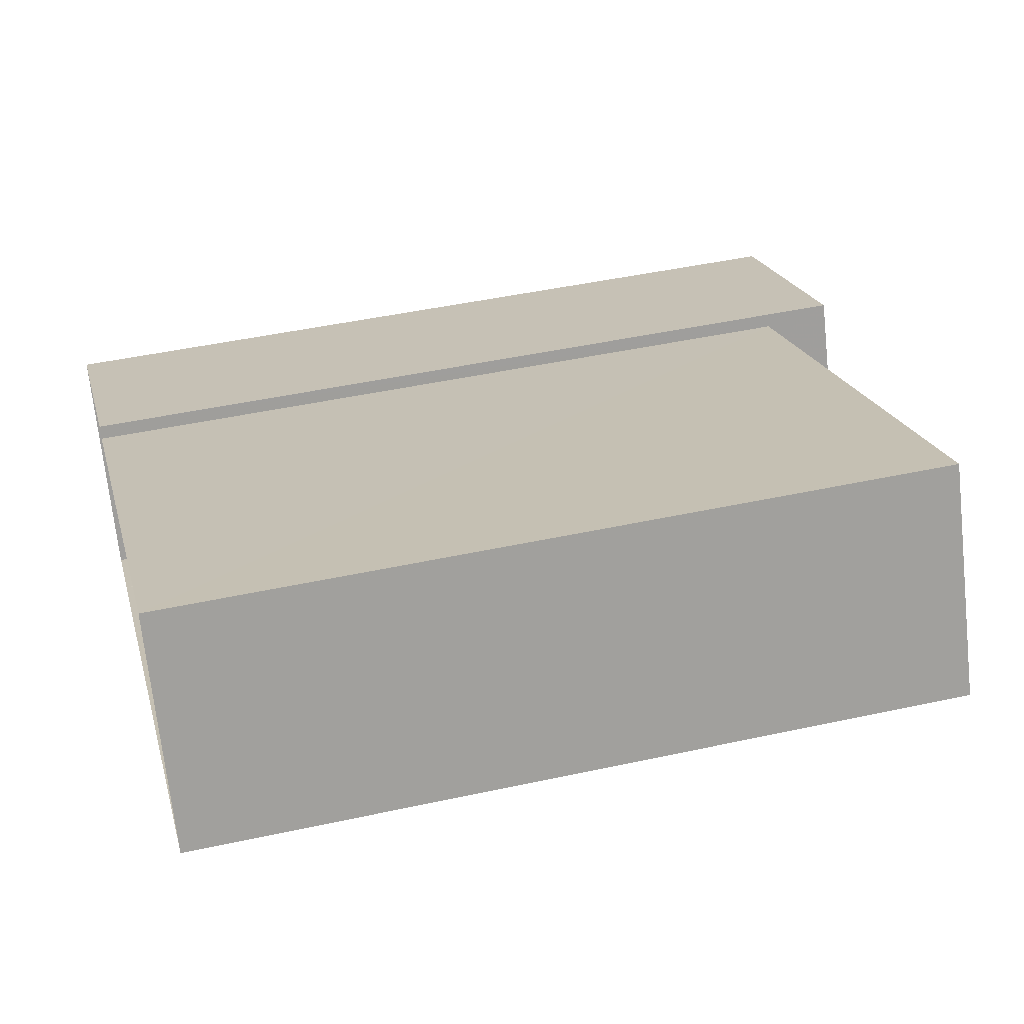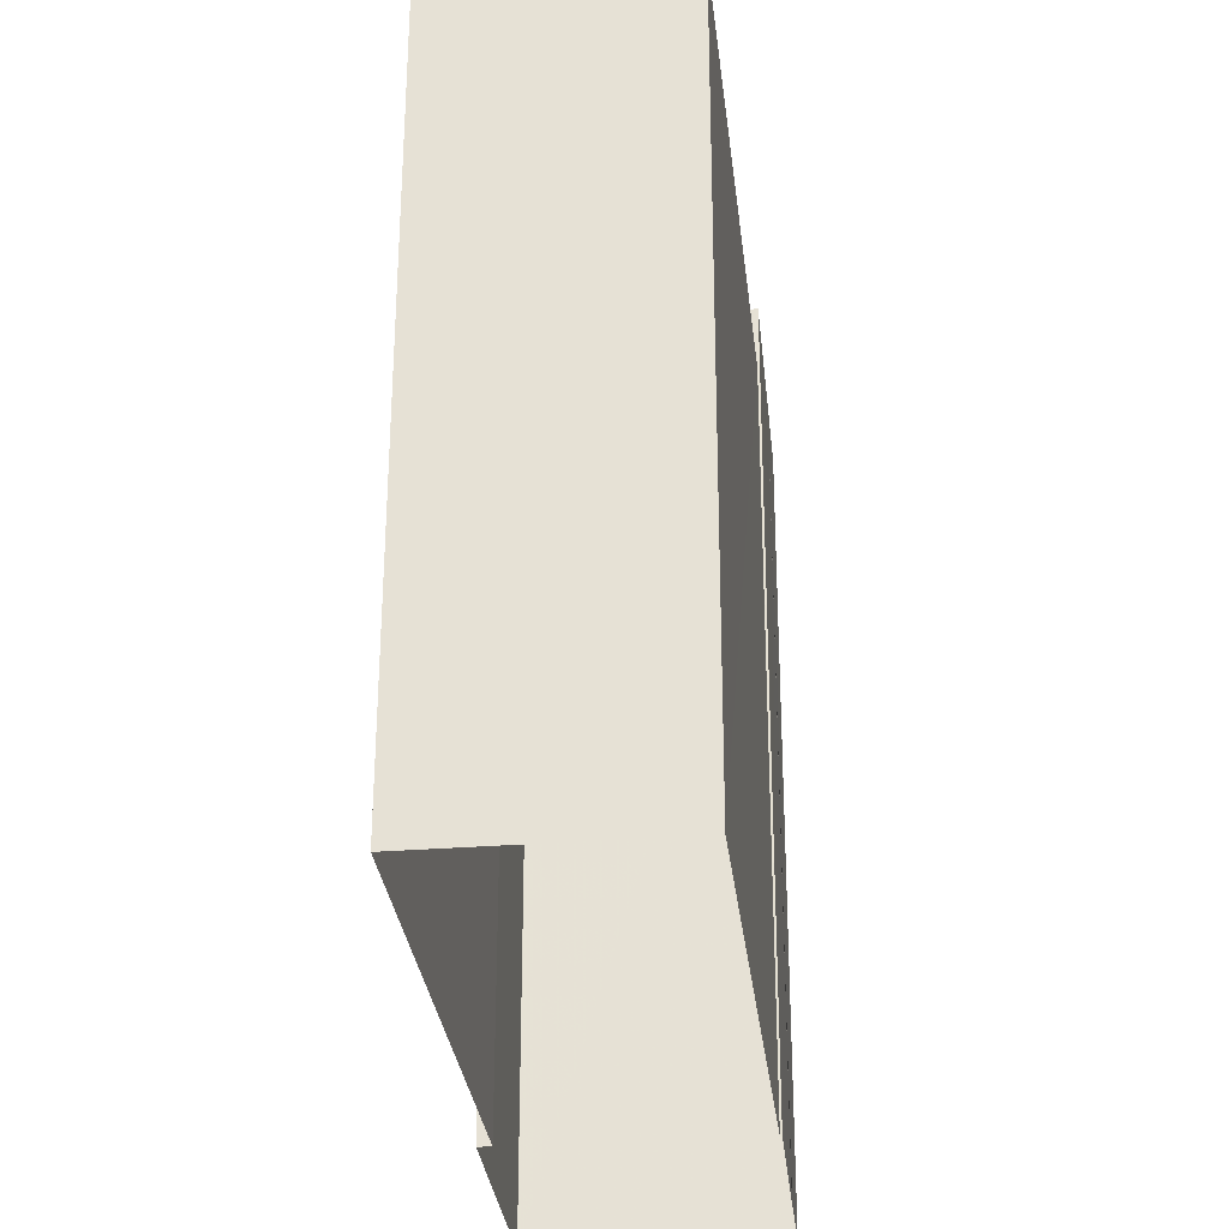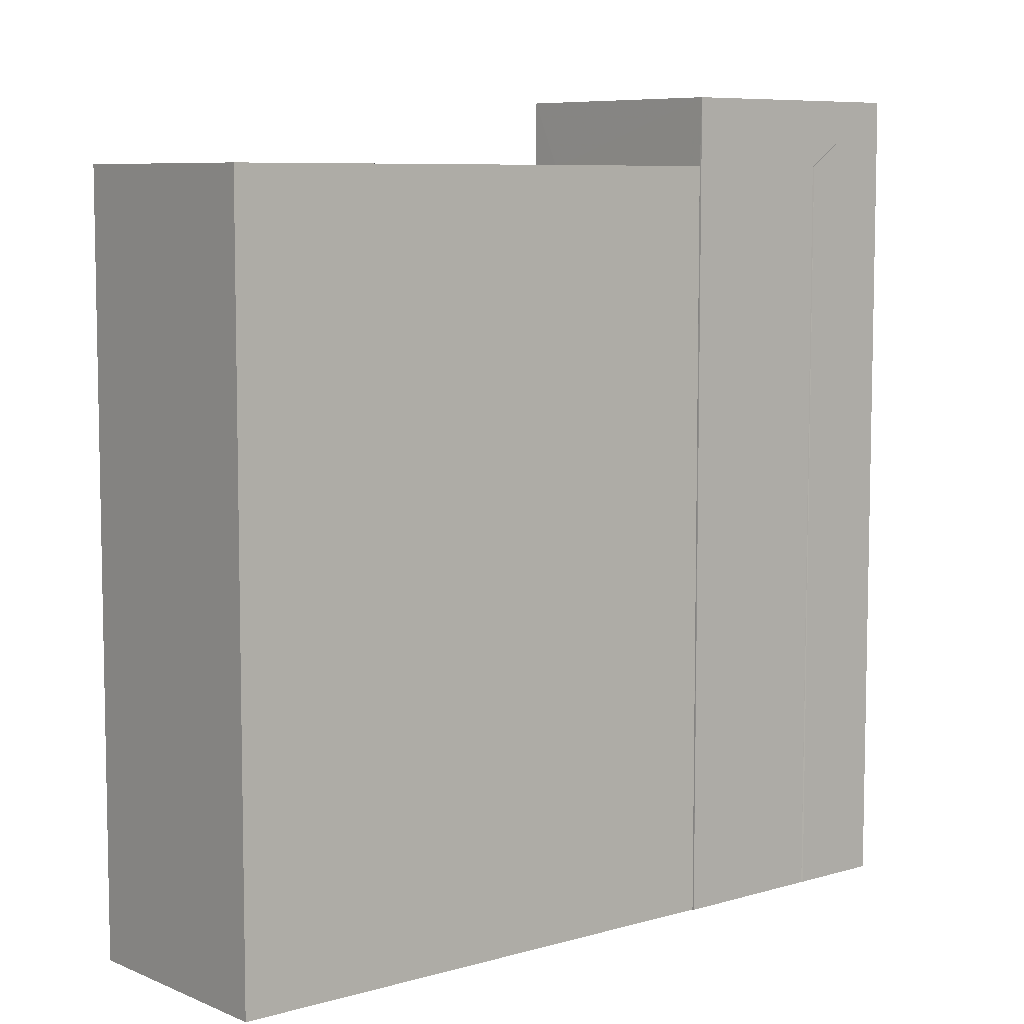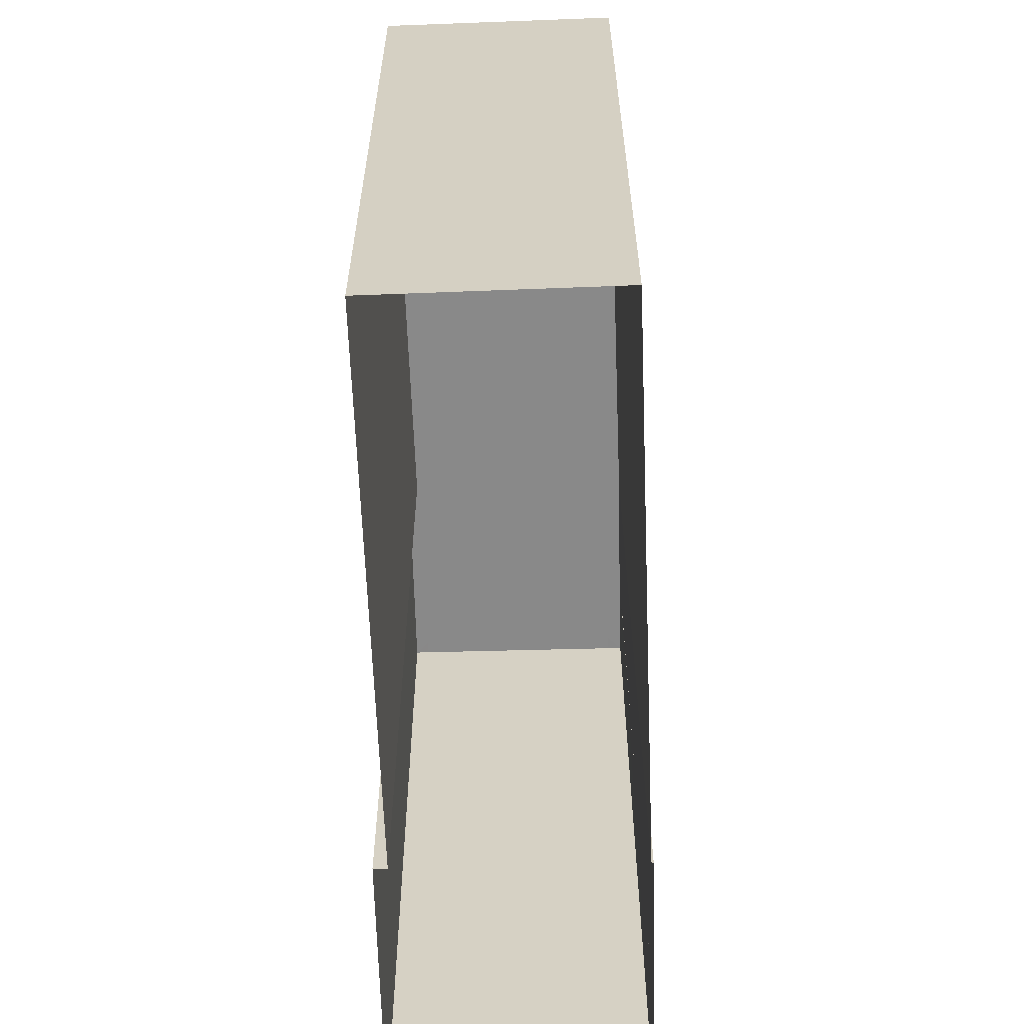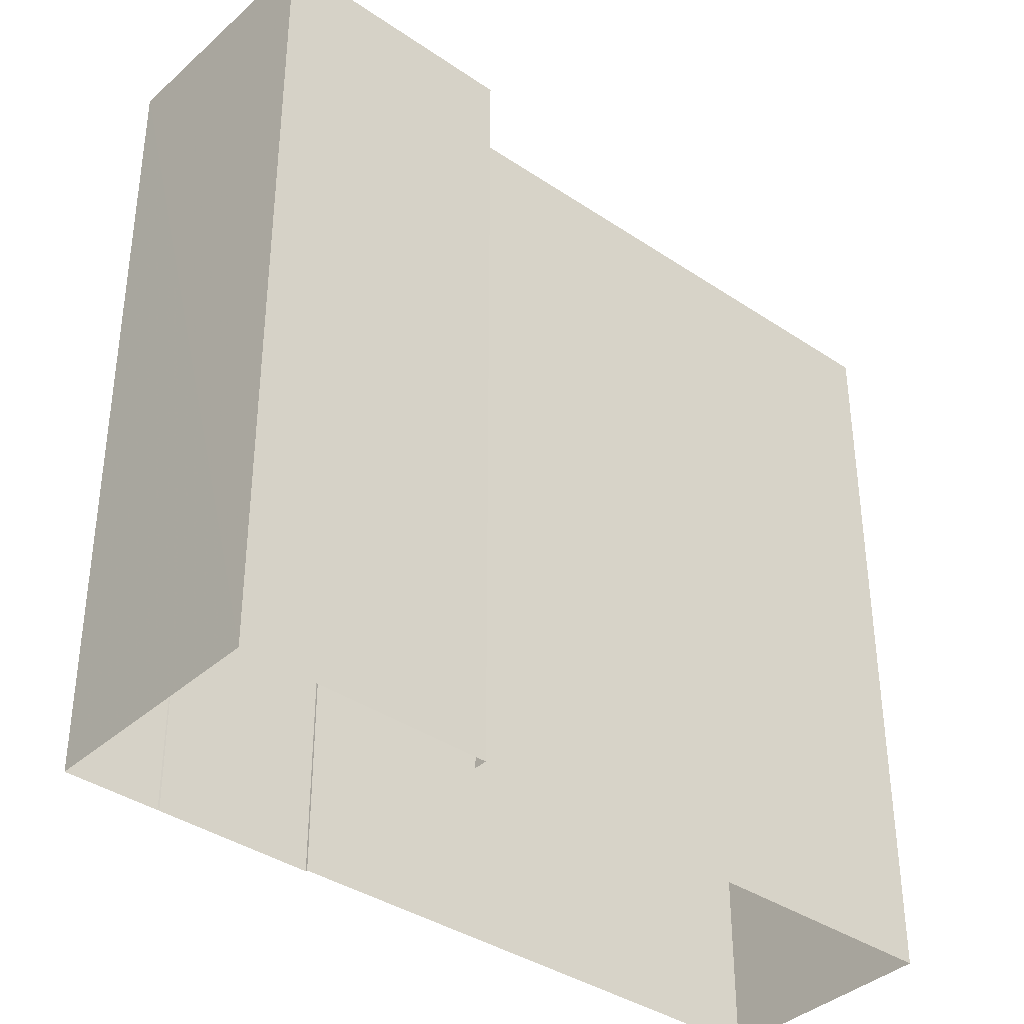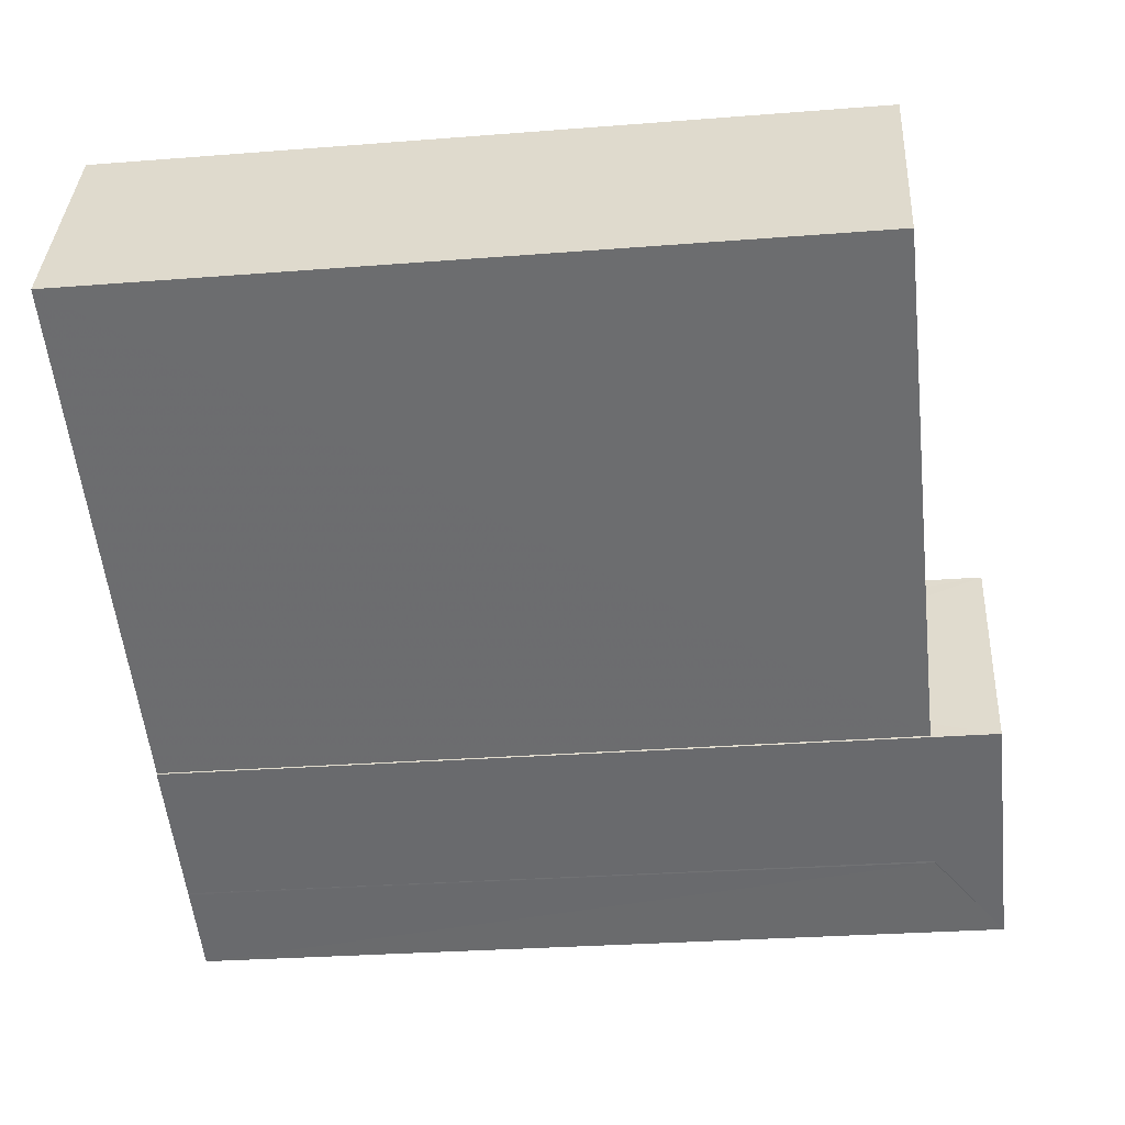
<metadata>
{"format":"obj","ext":"obj","renderer":"f3d","projection":"perspective","resolution":1024,"background":"white","views":[{"elev":45.3,"azim":-104.2,"up":"+Y"},{"elev":-30.6,"azim":-109.9,"up":"+Z"},{"elev":7.4,"azim":-66.0,"up":"+Z"},{"elev":-63.0,"azim":-114.1,"up":"+Z"},{"elev":-37.6,"azim":113.0,"up":"+Z"},{"elev":-28.0,"azim":-83.1,"up":"+Y"}]}
</metadata>
<code>
v -5518 -3.578e+04 3.318
v -5517 -3.577e+04 3.319
v -5509 -3.578e+04 3.316
v -5510 -3.578e+04 3.315
v -5510 -3.578e+04 3.315
v -5508 -3.578e+04 3.315
v -5509 -3.578e+04 3.317
v -5505 -3.578e+04 3.315
v -5508 -3.578e+04 3.315
v -5508 -3.578e+04 3.315
v -5507 -3.578e+04 3.314
v -5510 -3.578e+04 16.52
v -5505 -3.578e+04 16.53
v -5508 -3.578e+04 16.53
v -5507 -3.578e+04 16.52
v -5508 -3.578e+04 16.93
v -5505 -3.578e+04 16.93
v -5509 -3.578e+04 16.93
v -5505 -3.578e+04 16.93
v -5510 -3.578e+04 16.92
v -5507 -3.578e+04 16.92
v -5507 -3.578e+04 16.92
v -5510 -3.578e+04 16.92
v -5509 -3.578e+04 15.57
v -5517 -3.577e+04 15.57
v -5518 -3.578e+04 15.57
v -5510 -3.578e+04 15.56
v -5508 -3.578e+04 15.81
v -5508 -3.578e+04 15.81
v -5508 -3.578e+04 15.81
v -5518 -3.578e+04 15.82
v -5518 -3.578e+04 15.82
v -5510 -3.578e+04 15.81
v -5517 -3.577e+04 15.82
v -5517 -3.577e+04 15.82
v -5509 -3.578e+04 15.82
v -5510 -3.578e+04 15.81
v -5509 -3.578e+04 15.82
f 1 2 3
f 4 5 6
f 5 1 3
f 3 7 8
f 9 6 10
f 11 10 8
f 5 3 6
f 6 3 8
f 10 6 8
f 12 13 14
f 12 15 13
f 16 17 18
f 16 19 17
f 18 20 16
f 21 17 22
f 21 23 20
f 22 17 19
f 16 20 23
f 23 21 22
f 24 25 26
f 27 24 26
f 28 29 30
f 31 32 33
f 32 34 35
f 35 34 36
f 33 37 31
f 36 34 38
f 32 31 34
f 23 12 14
f 16 23 14
f 19 14 13
f 19 16 14
f 22 13 15
f 22 19 13
f 22 15 12
f 23 22 12
f 7 17 8
f 7 18 17
f 21 11 8
f 17 21 8
f 28 20 4
f 20 28 21
f 21 30 11
f 4 6 28
f 11 30 10
f 28 30 21
f 3 36 7
f 36 18 7
f 18 38 20
f 4 33 5
f 20 33 4
f 24 27 37
f 37 33 20
f 38 24 37
f 38 18 36
f 20 38 37
f 36 2 35
f 36 3 2
f 30 29 9
f 10 30 9
f 6 9 29
f 28 6 29
f 33 32 1
f 5 33 1
f 32 2 1
f 32 35 2
f 31 26 25
f 34 31 25
f 38 34 25
f 24 38 25
f 37 26 31
f 37 27 26

</code>
